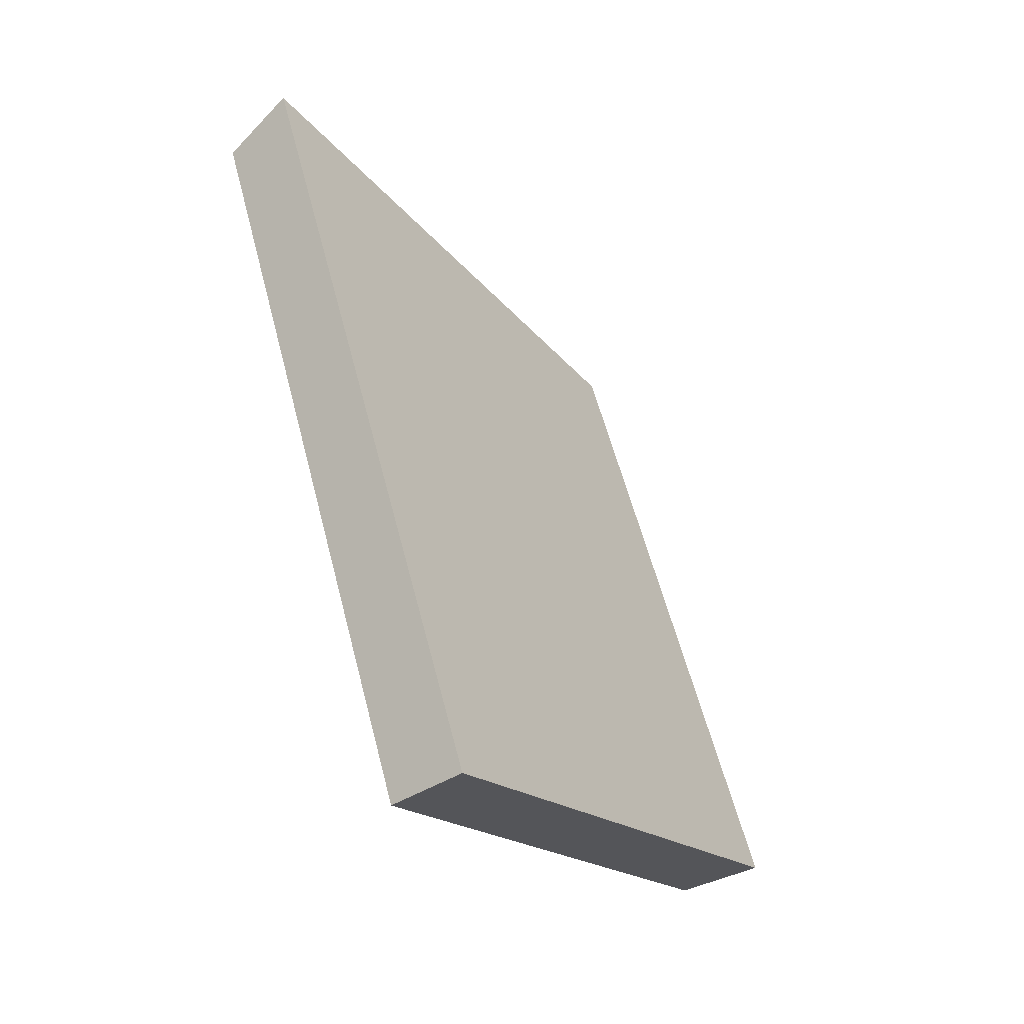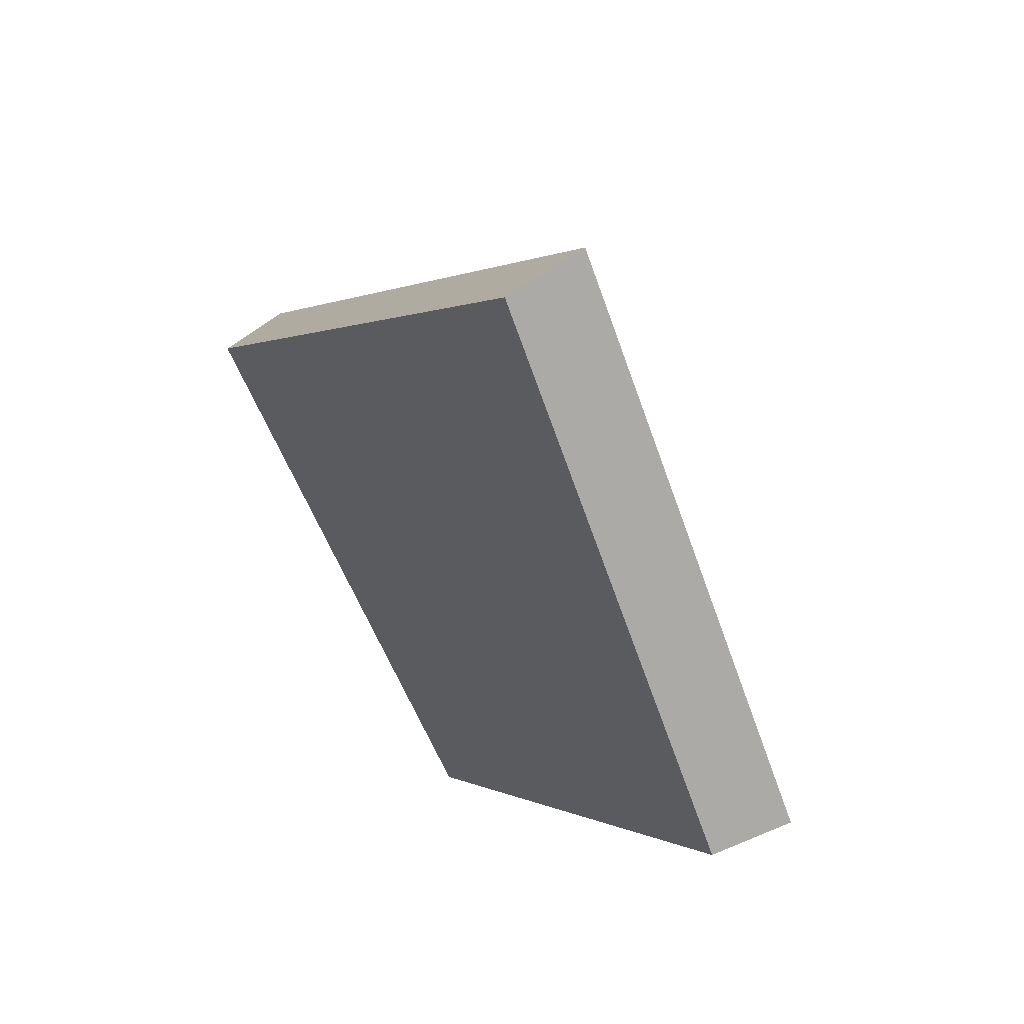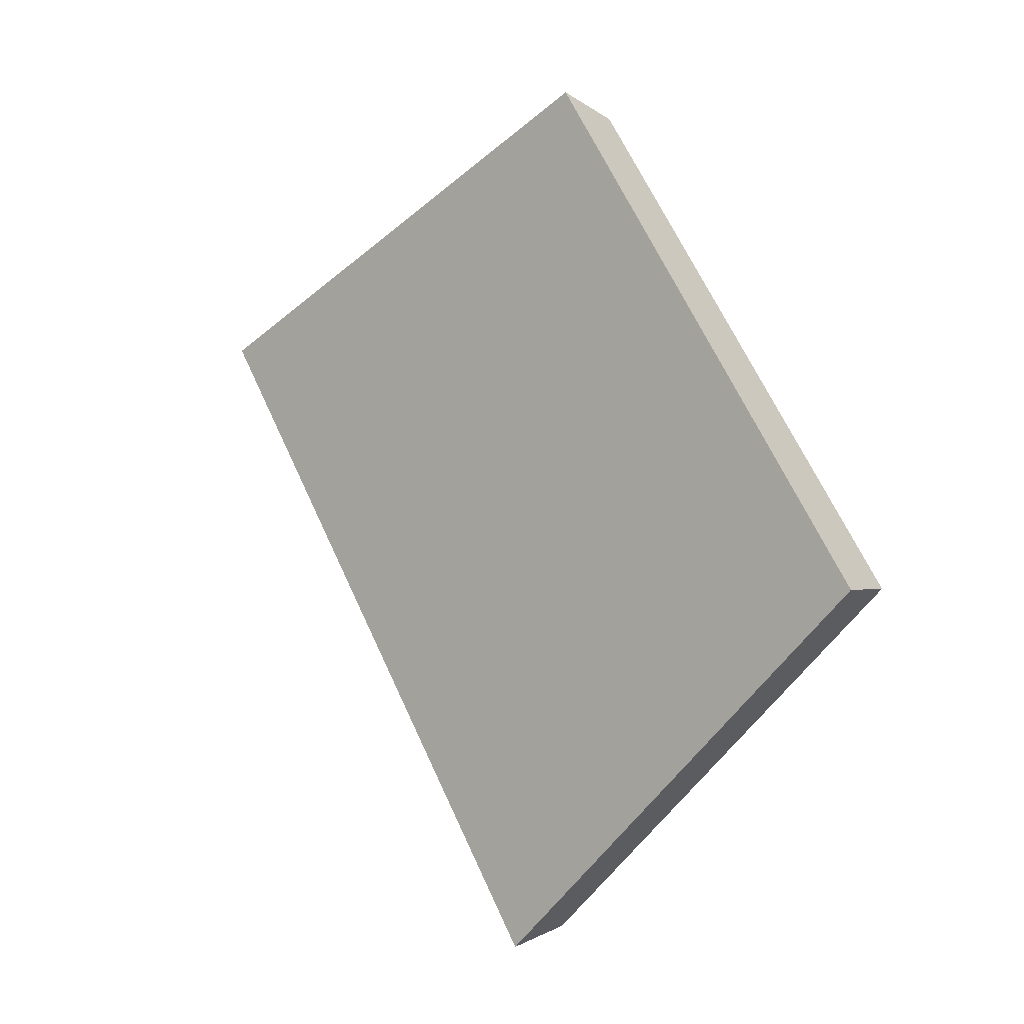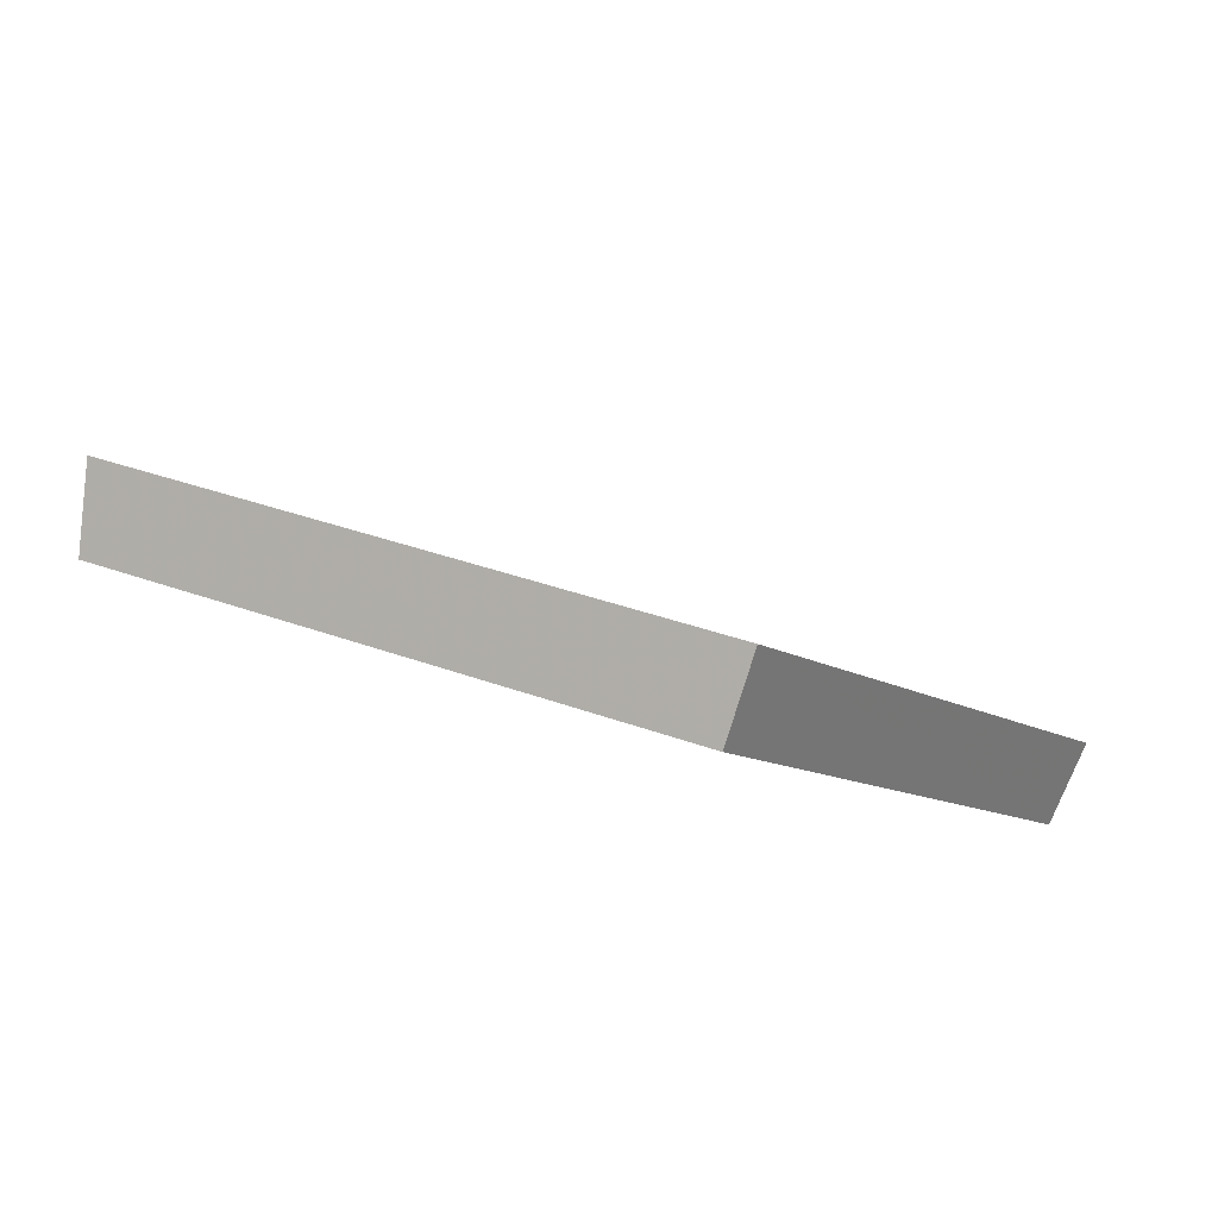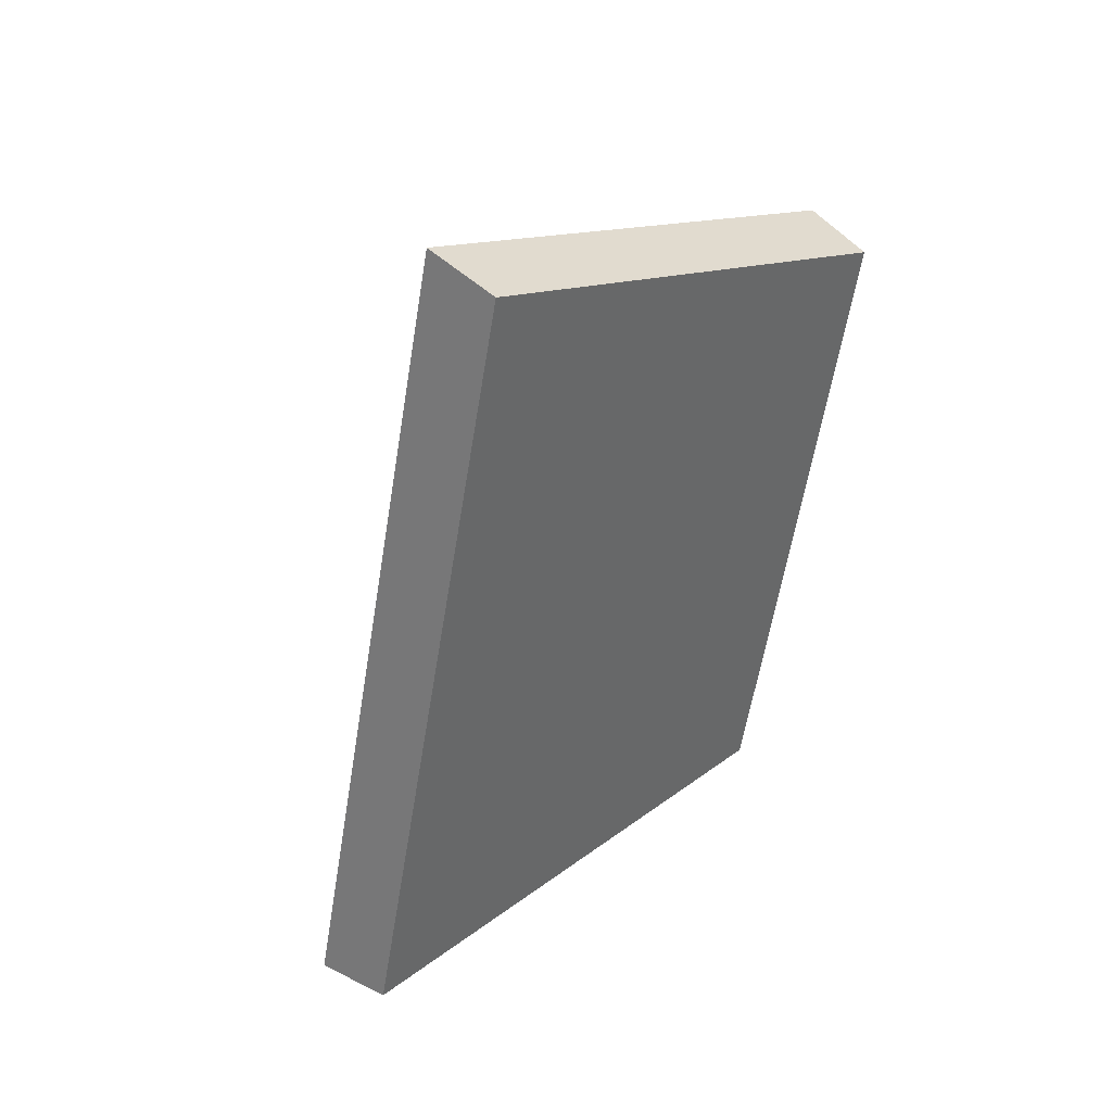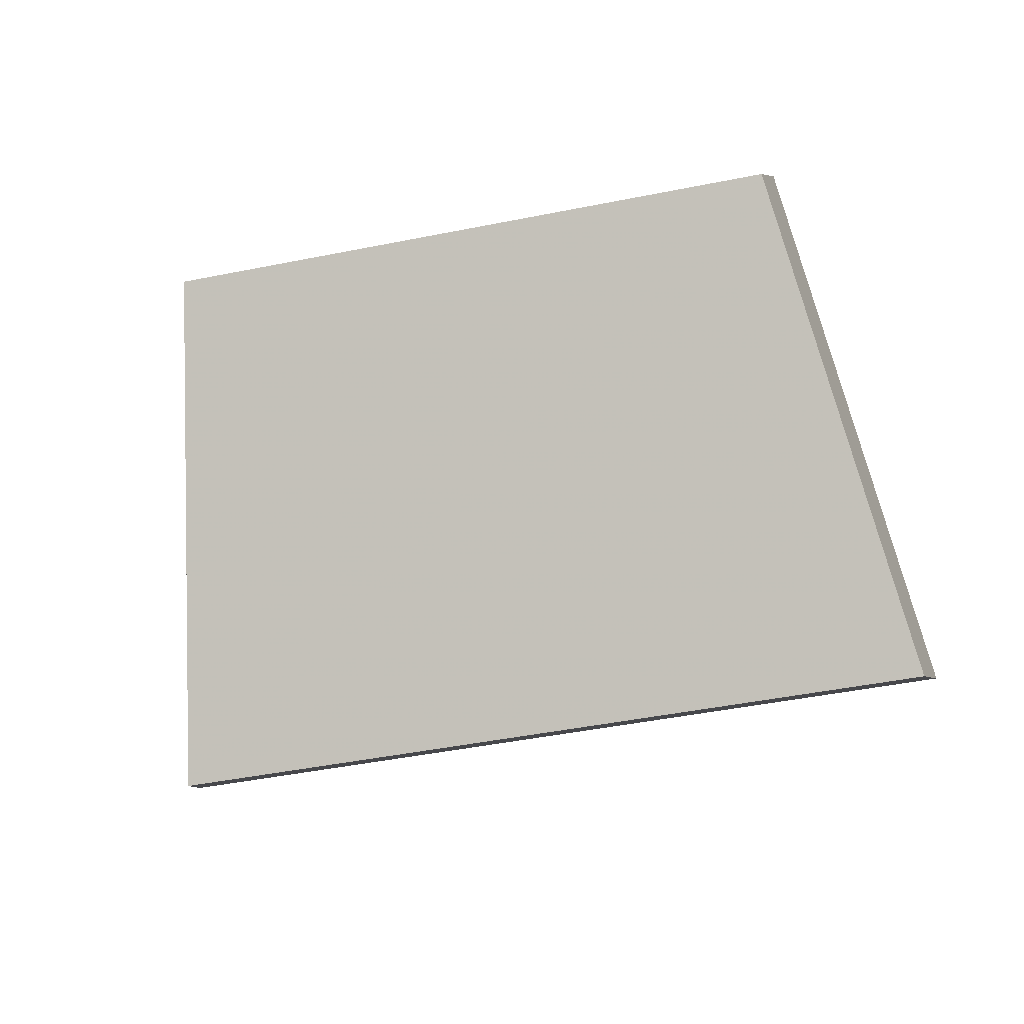
<metadata>
{"format":"obj","ext":"obj","renderer":"f3d","projection":"perspective","resolution":1024,"background":"white","views":[{"elev":14.4,"azim":72.6,"up":"+Z"},{"elev":-41.4,"azim":59.8,"up":"+Z"},{"elev":62.8,"azim":103.7,"up":"+Y"},{"elev":-54.4,"azim":128.5,"up":"+Z"},{"elev":-57.7,"azim":118.8,"up":"+Y"},{"elev":-46.1,"azim":-129.2,"up":"+Y"}]}
</metadata>
<code>
v 2.077 0.1026 2.509
v 2.062 0.1026 2.52
v 2.058 0.1118 2.512
v 2.07 0.1118 2.503
v 2.058 0.1132 2.513
v 2.058 0.1118 2.512
v 2.062 0.1026 2.52
v 2.063 0.1038 2.521
v 2.071 0.1132 2.504
v 2.07 0.1118 2.503
v 2.058 0.1118 2.512
v 2.058 0.1132 2.513
v 2.063 0.1038 2.521
v 2.062 0.1026 2.52
v 2.077 0.1026 2.509
v 2.078 0.1038 2.51
v 2.078 0.1038 2.51
v 2.077 0.1026 2.509
v 2.07 0.1118 2.503
v 2.071 0.1132 2.504
v 2.071 0.1132 2.504
v 2.058 0.1132 2.513
v 2.063 0.1038 2.521
v 2.078 0.1038 2.51
f 1 2 3
f 1 3 4
f 5 6 7
f 5 7 8
f 9 10 11
f 9 11 12
f 13 14 15
f 13 15 16
f 17 18 19
f 17 19 20
f 21 22 23
f 21 23 24

</code>
